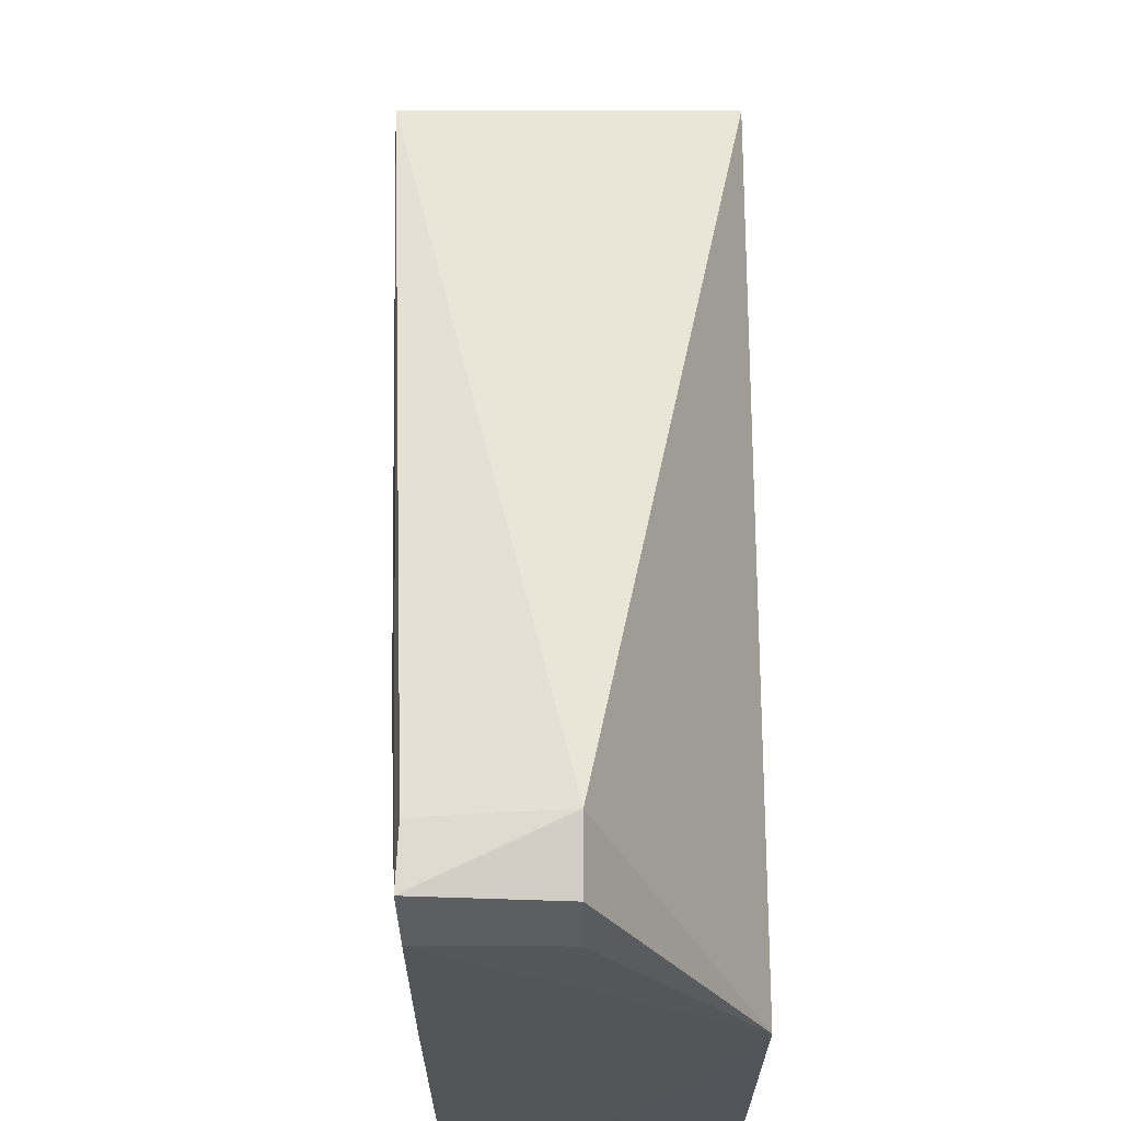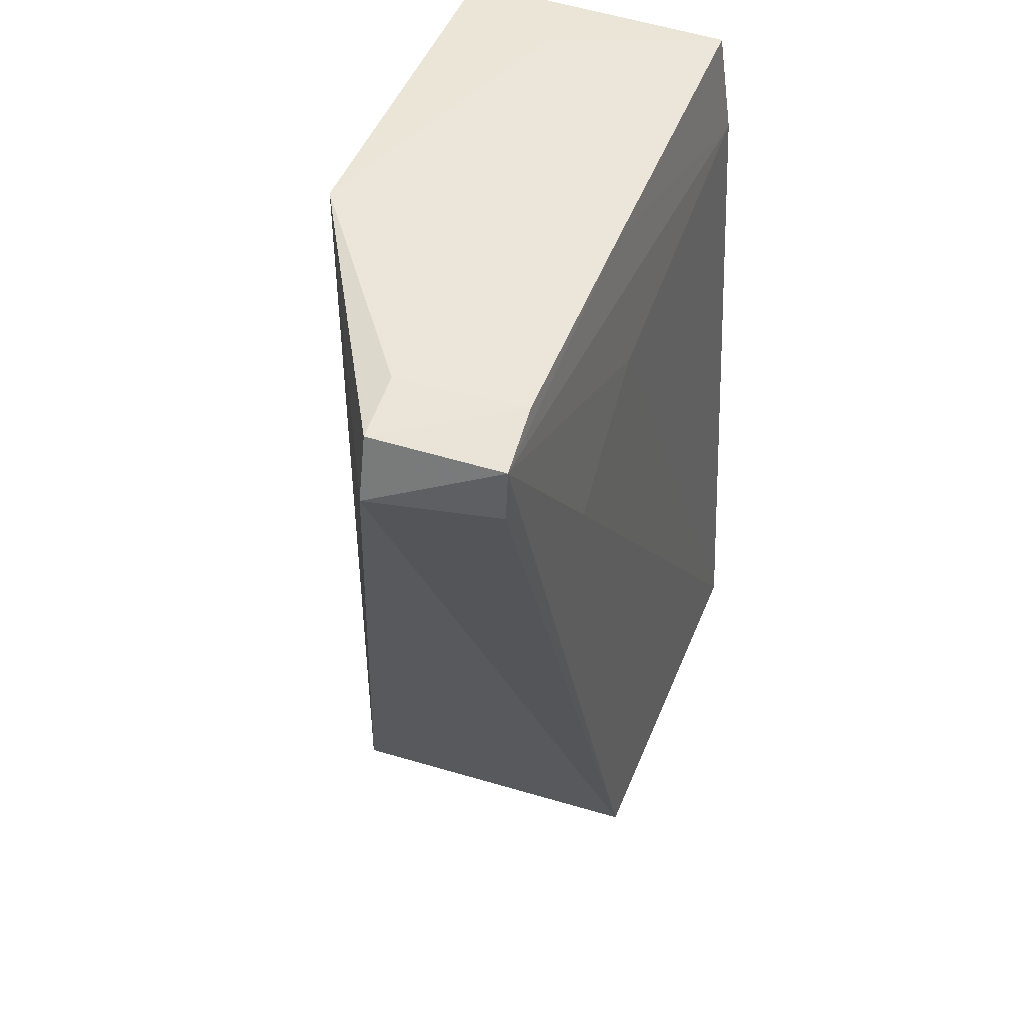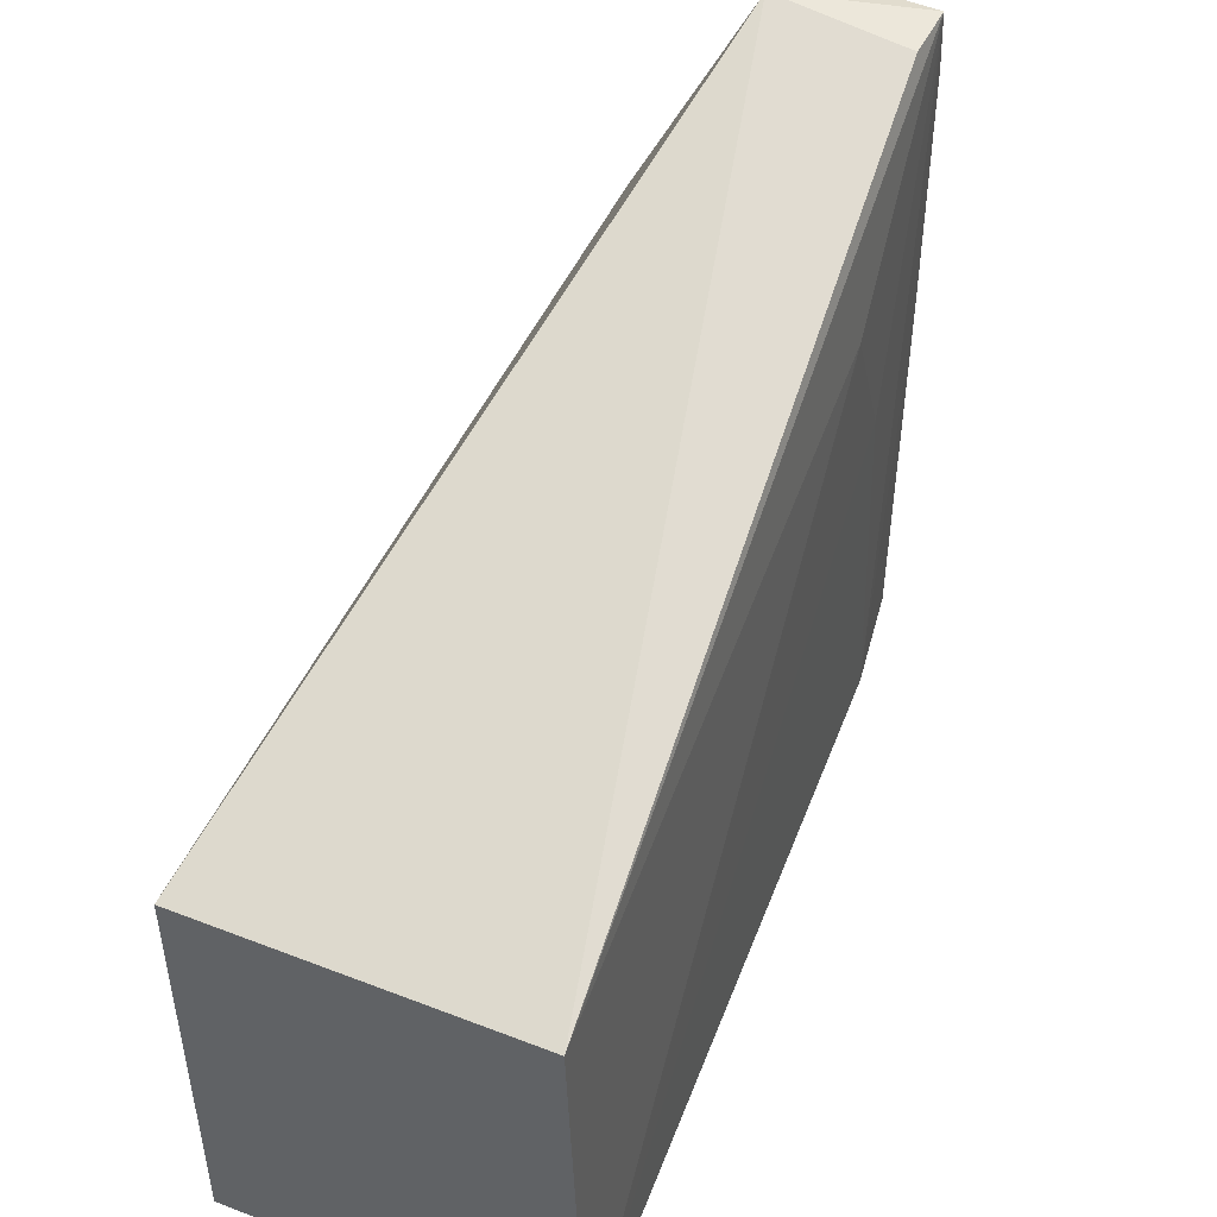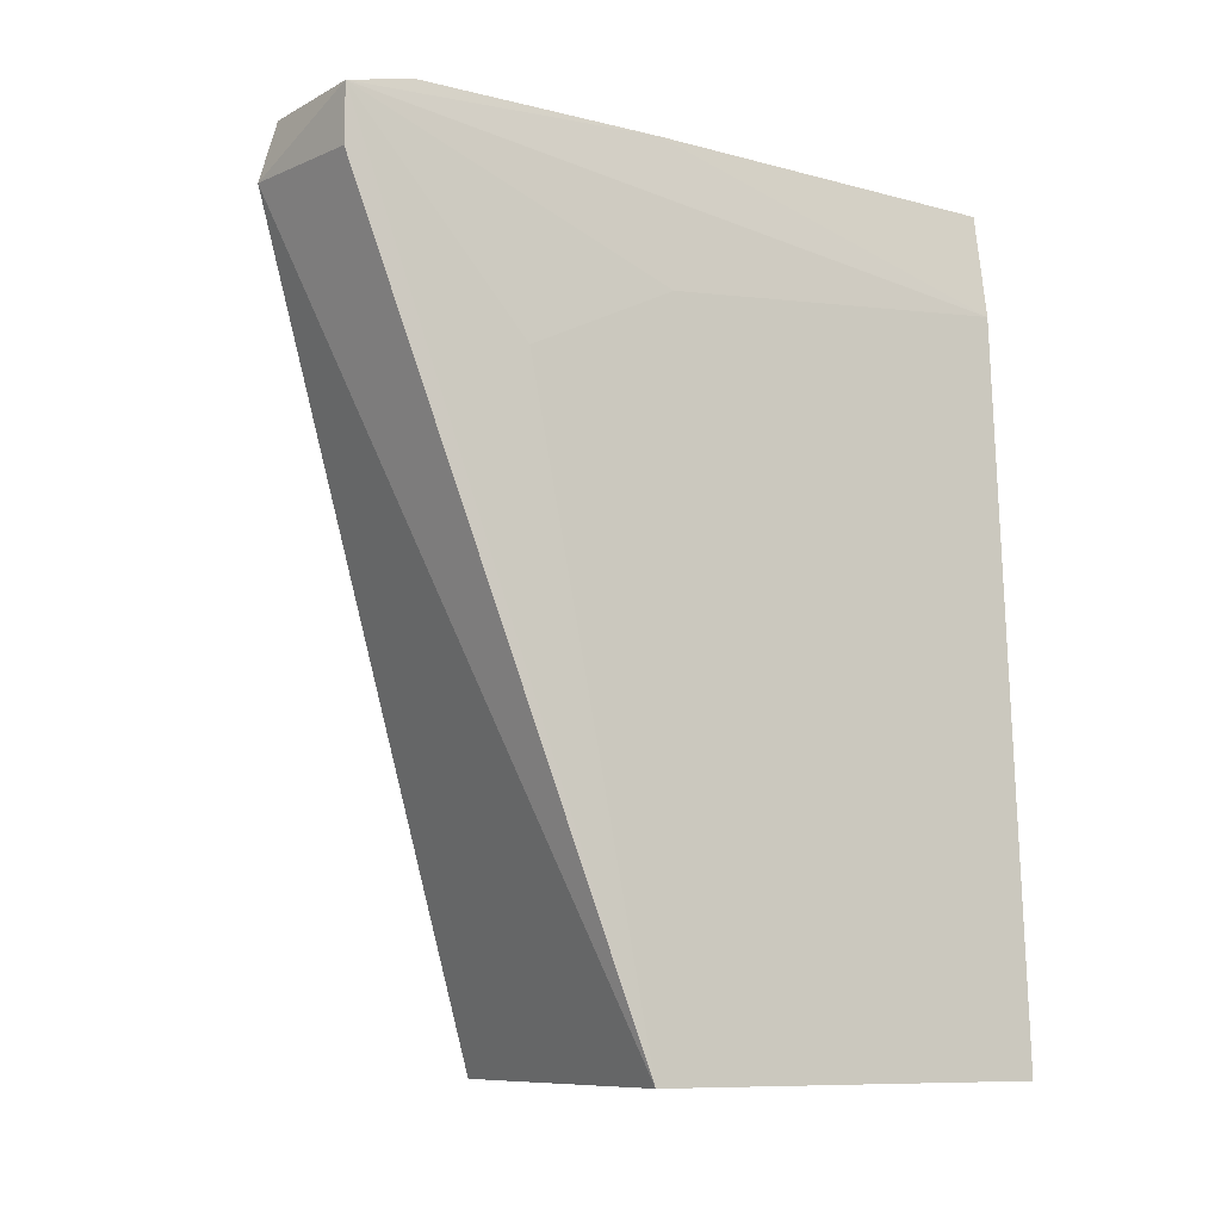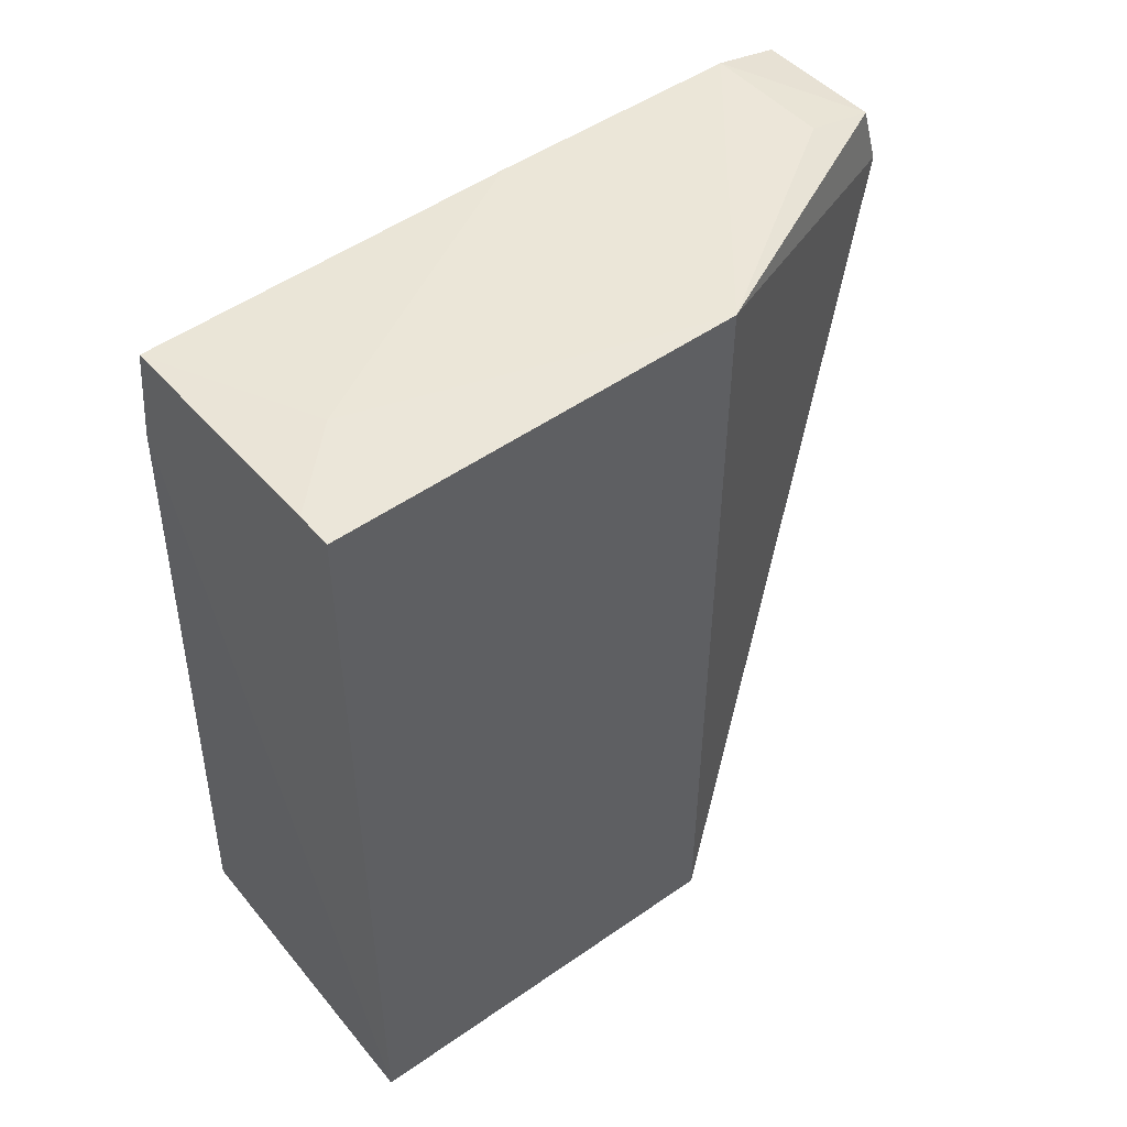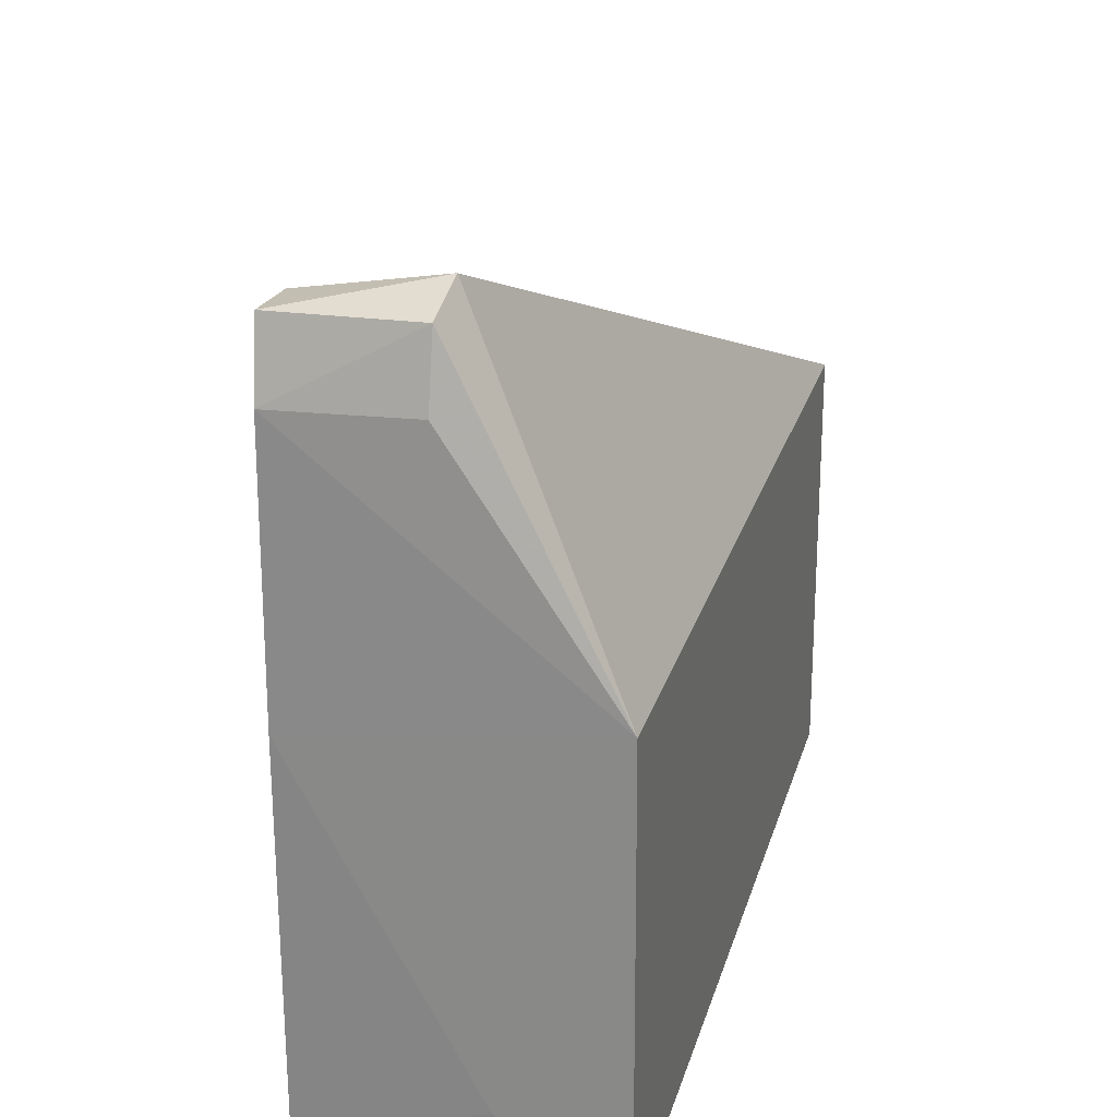
<metadata>
{"format":"obj","ext":"obj","renderer":"f3d","projection":"perspective","resolution":1024,"background":"white","views":[{"elev":65.4,"azim":0.1,"up":"+Y"},{"elev":45.4,"azim":-160.9,"up":"+Z"},{"elev":48.0,"azim":-156.8,"up":"+Y"},{"elev":-9.3,"azim":-122.7,"up":"+Z"},{"elev":49.2,"azim":52.4,"up":"+Z"},{"elev":22.5,"azim":14.2,"up":"+Y"}]}
</metadata>
<code>
v -0.04445 0.03217 0.1064
v -0.03787 0.001657 0.107
v -0.0379 0.0196 0.06943
v -0.05185 0.01956 0.06939
v -0.05014 0.001588 0.1064
v -0.04445 0.03296 0.1037
v -0.03787 0.01961 0.1072
v -0.05015 0.03209 0.1062
v -0.0379 0.00162 0.06943
v -0.0501 0.01805 0.1068
v -0.05246 0.001615 0.06941
v -0.05004 0.03205 0.1037
v -0.05004 0.02915 0.1069
v -0.05082 0.001536 0.1018
v -0.04276 0.004923 0.1069
v -0.05091 0.02456 0.09707
v -0.04447 0.0293 0.107
v -0.0395 0.001654 0.107
v -0.0508 0.01788 0.1003
f 6 3 4
f 7 6 1
f 7 3 6
f 8 1 6
f 9 7 2
f 9 3 7
f 9 4 3
f 11 4 9
f 12 8 6
f 12 6 4
f 12 4 8
f 13 1 8
f 13 10 7
f 13 8 10
f 14 9 2
f 14 2 5
f 14 11 9
f 14 10 8
f 14 5 10
f 15 10 5
f 15 7 10
f 16 8 4
f 16 4 11
f 17 13 7
f 17 7 1
f 17 1 13
f 18 15 5
f 18 5 2
f 18 2 7
f 18 7 15
f 19 14 8
f 19 8 16
f 19 16 11
f 19 11 14

</code>
